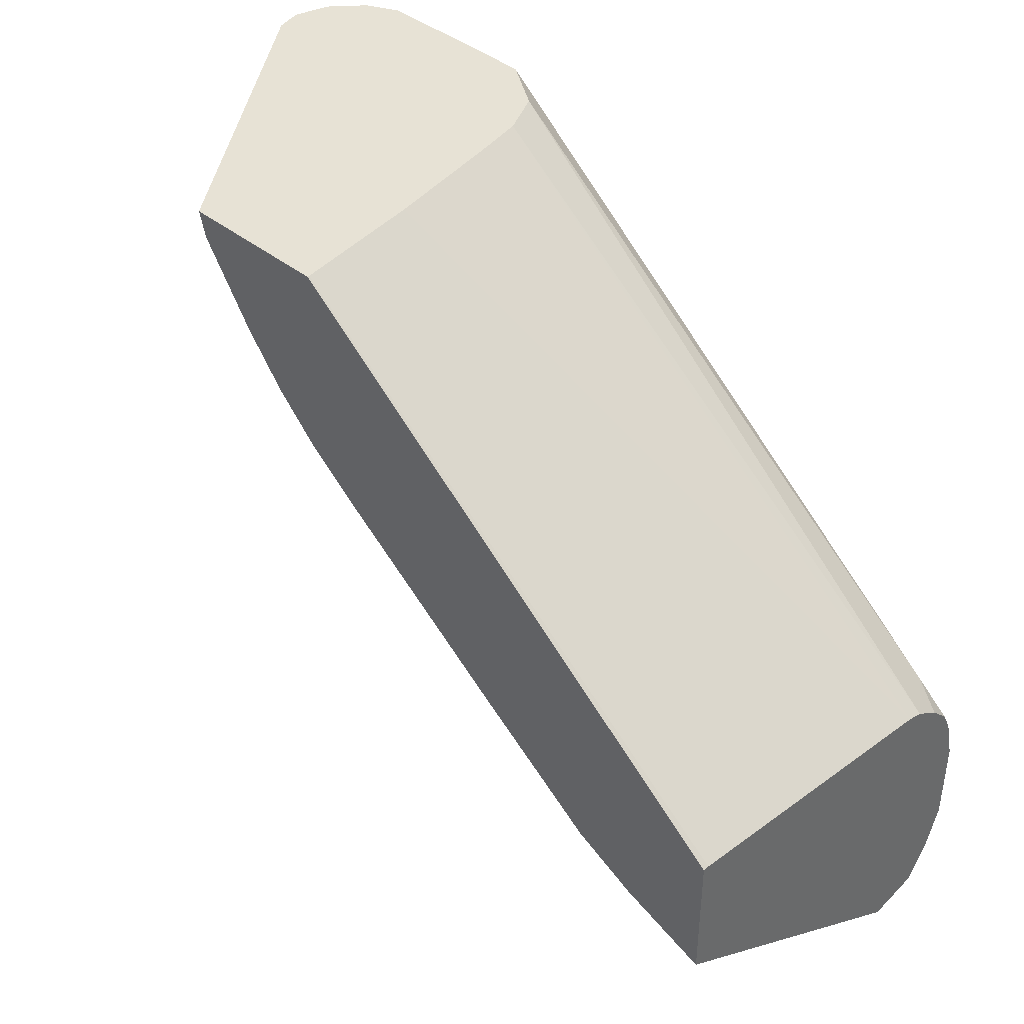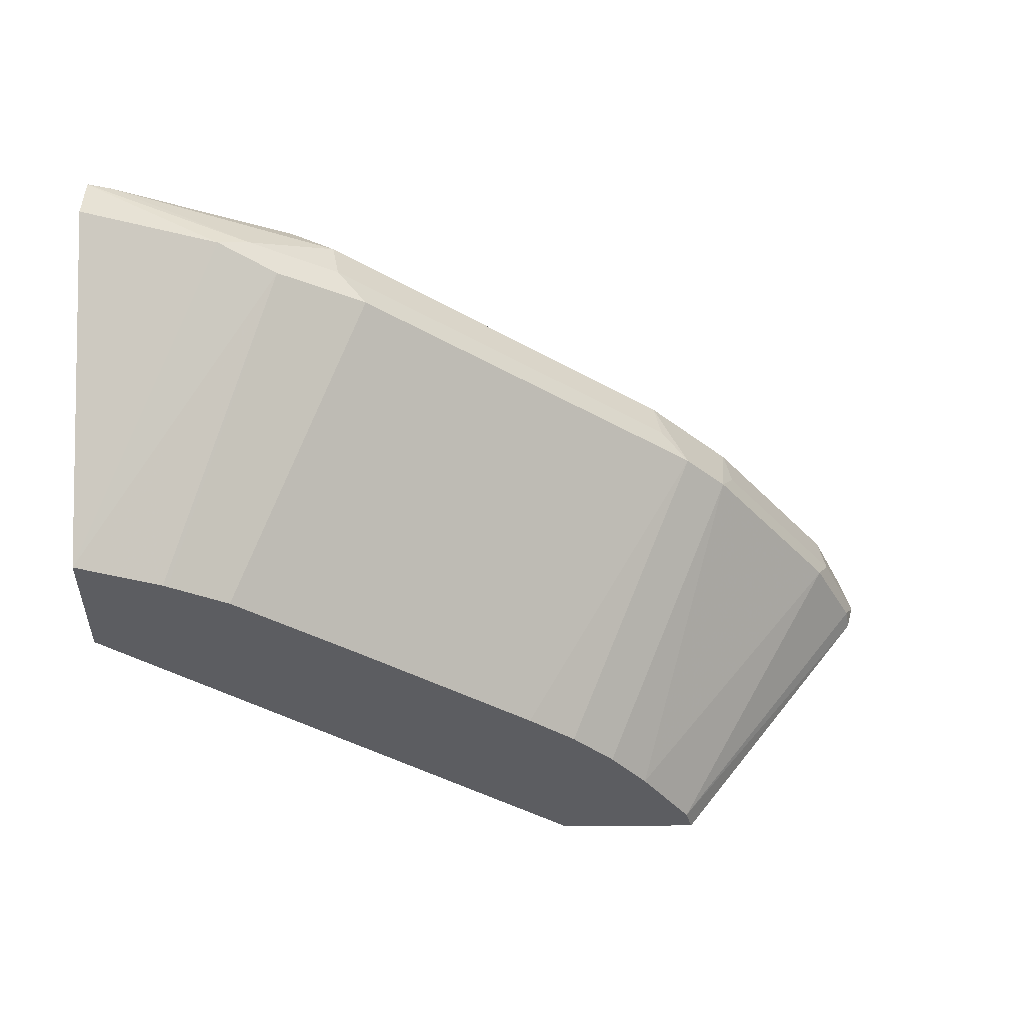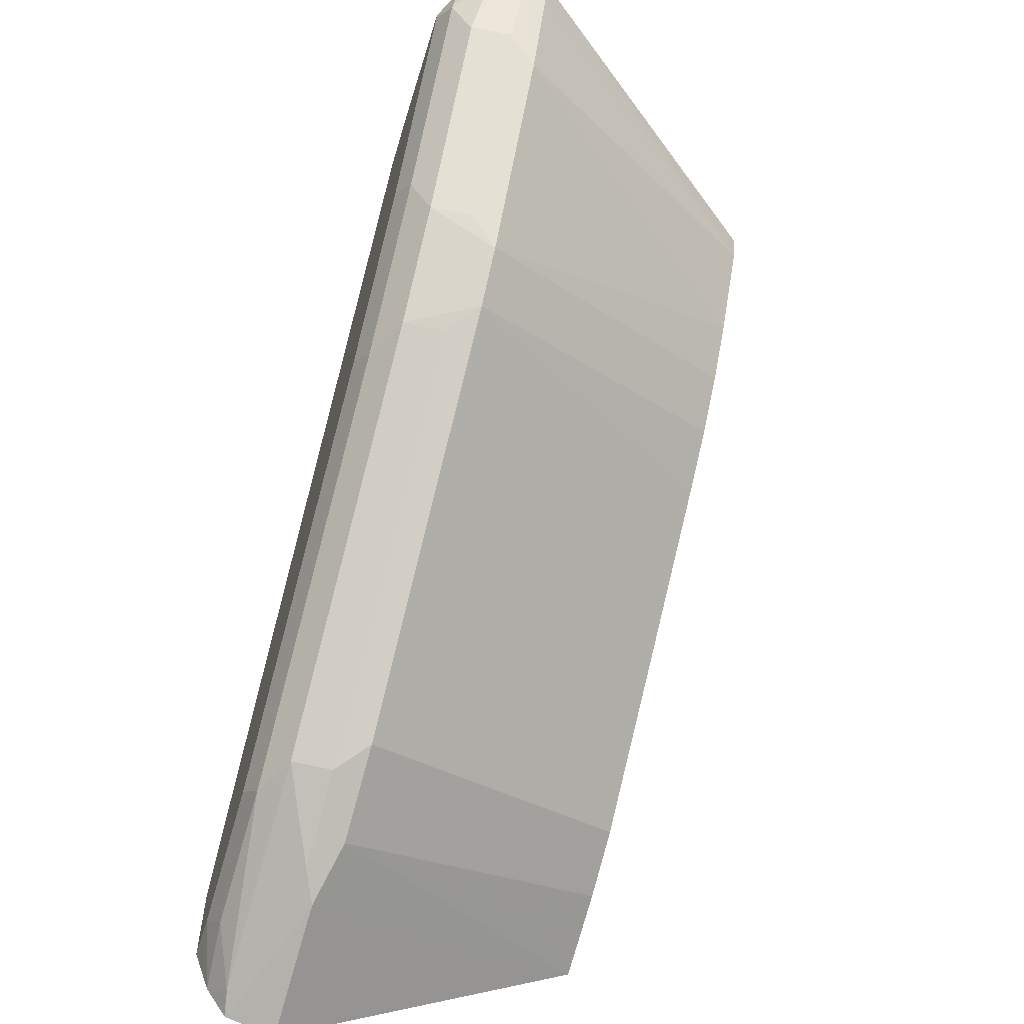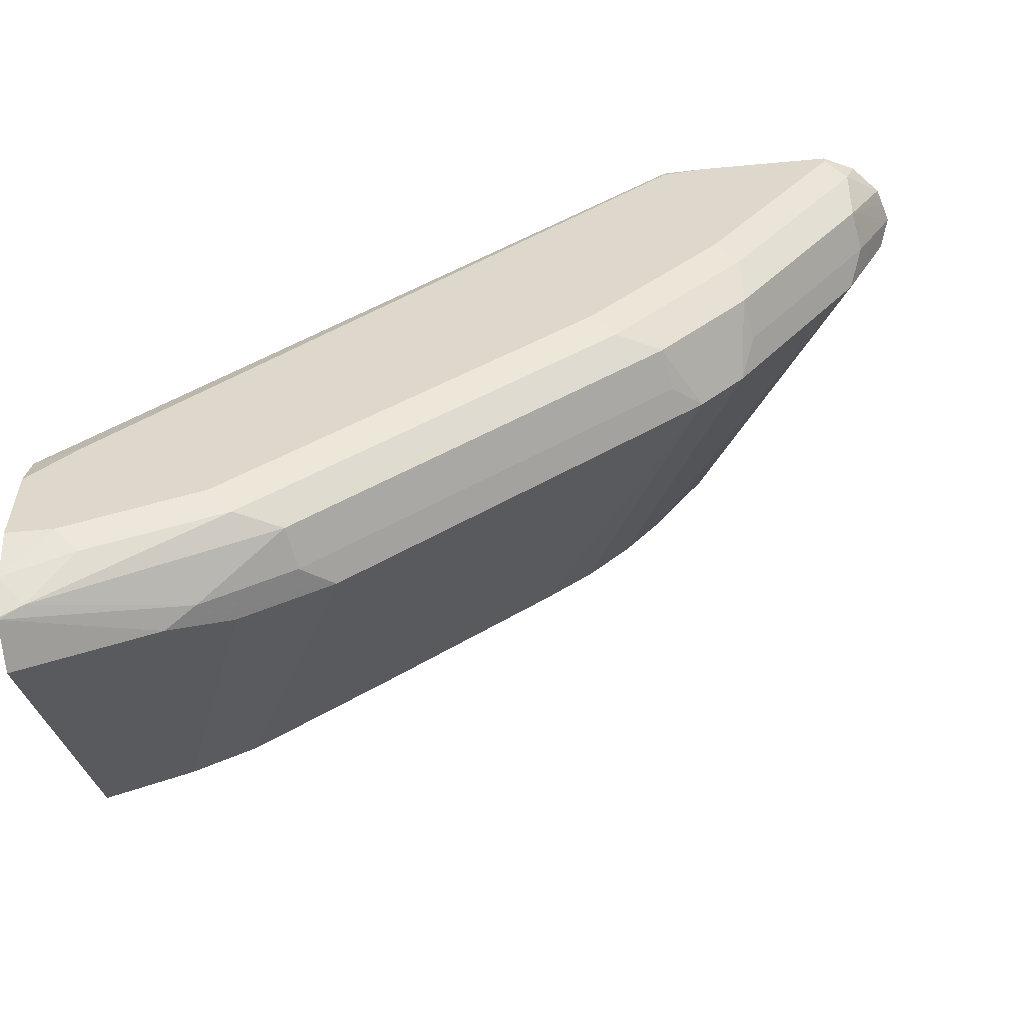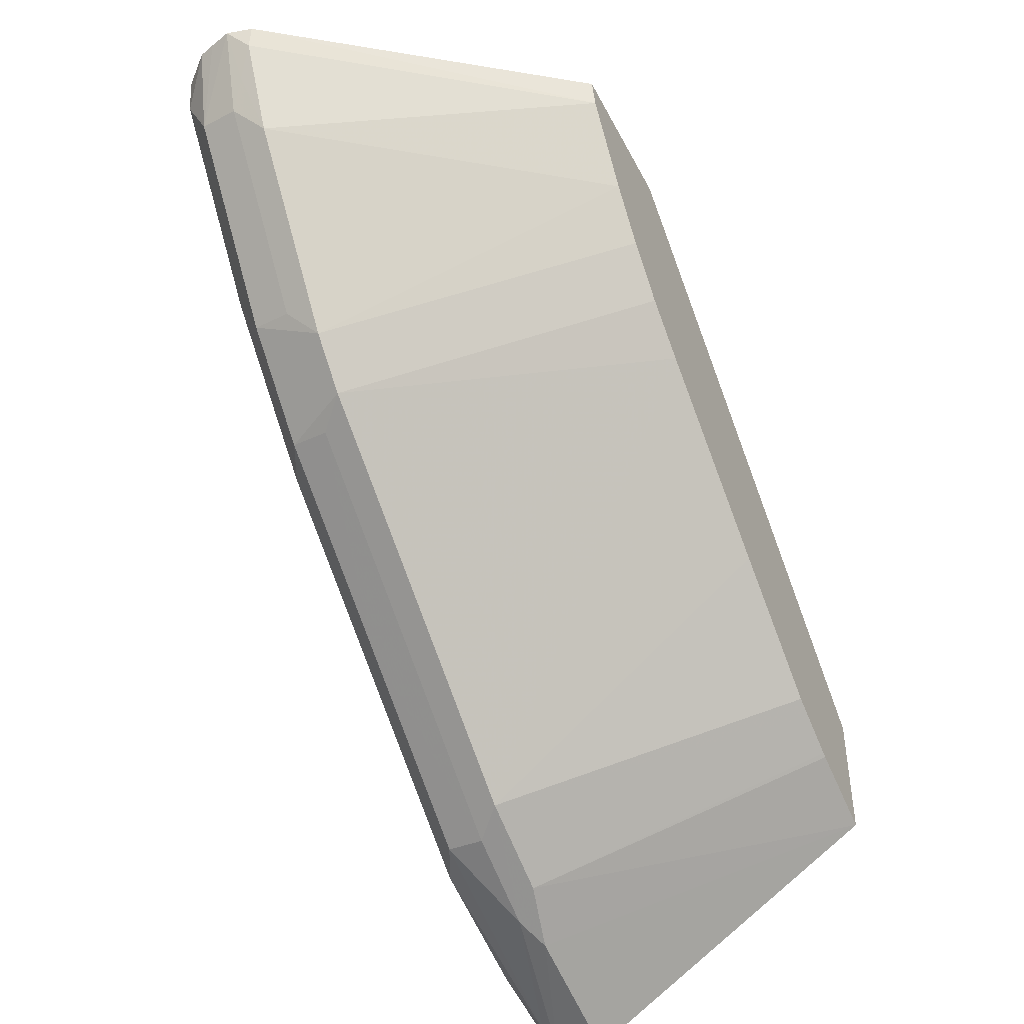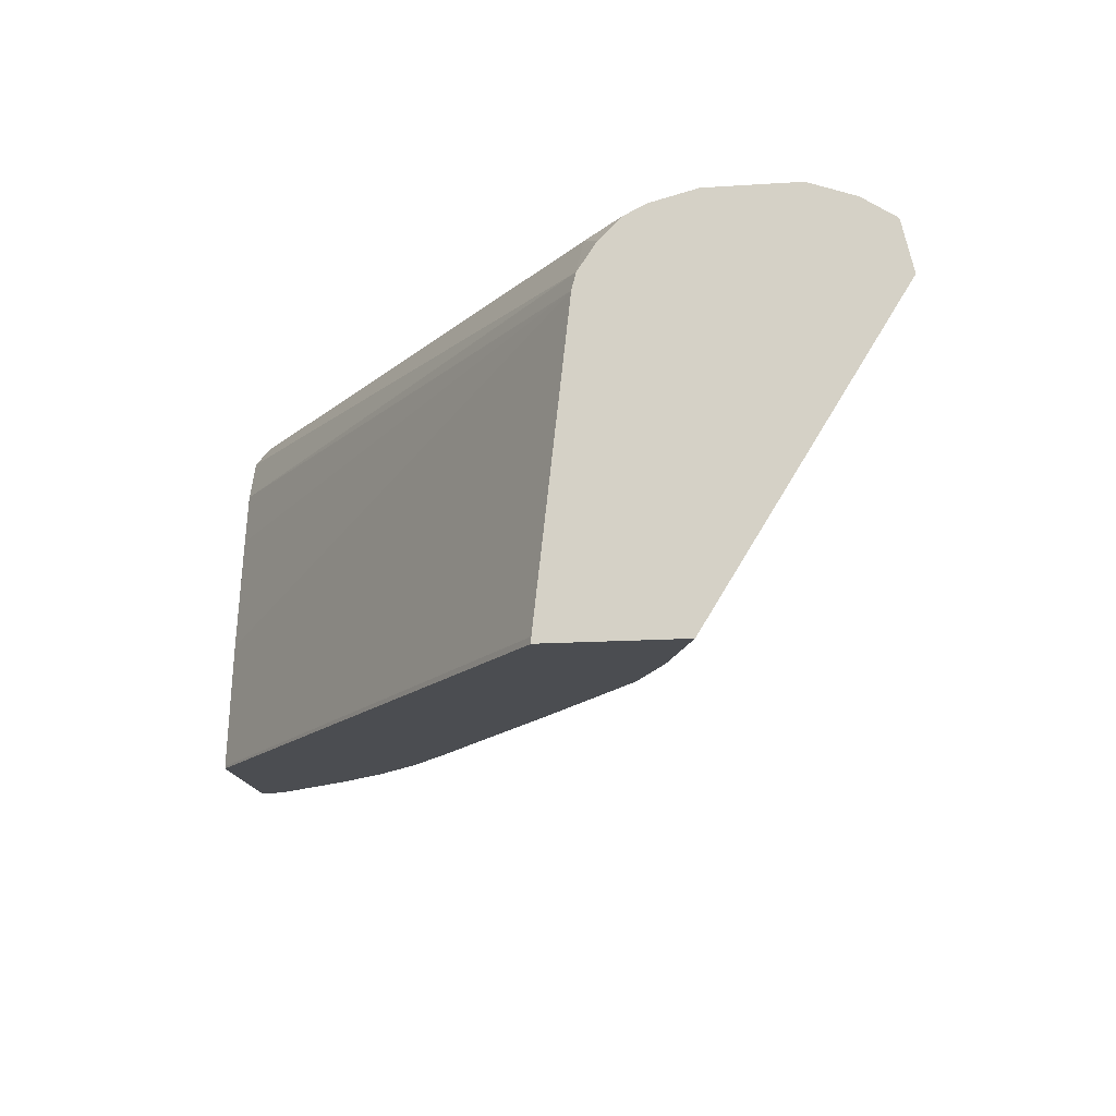
<metadata>
{"format":"obj","ext":"obj","renderer":"f3d","projection":"perspective","resolution":1024,"background":"white","views":[{"elev":40.5,"azim":44.7,"up":"+Z"},{"elev":-37.2,"azim":-179.9,"up":"+Y"},{"elev":-59.5,"azim":-107.2,"up":"+Z"},{"elev":-56.7,"azim":-174.5,"up":"+Z"},{"elev":-44.8,"azim":-64.0,"up":"+Z"},{"elev":-16.0,"azim":97.7,"up":"+Y"}]}
</metadata>
<code>
v -0.3643 0.3037 -0.8511
v -0.3643 0.3043 -0.851
v -0.3643 0.1642 -0.765
v -0.4255 0.3039 -0.8306
v -0.3643 0.3266 -0.846
v -0.3643 0.1642 -0.7042
v -0.4031 0.1642 -0.7506
v -0.4525 0.2971 -0.8171
v -0.439 0.3106 -0.8239
v -0.3647 0.3267 -0.8458
v -0.3643 0.3272 -0.8456
v -0.5906 0.1642 -0.5236
v -0.3643 0.1669 -0.7042
v -0.4052 0.1642 -0.7496
v -0.493 0.2971 -0.7969
v -0.4795 0.3106 -0.8036
v -0.4761 0.3292 -0.8003
v -0.3748 0.3292 -0.8408
v -0.3643 0.3369 -0.8311
v -0.5906 0.1652 -0.5236
v -0.66 0.1642 -0.5236
v -0.3643 0.3043 -0.7194
v -0.4234 0.1642 -0.7405
v -0.4322 0.1642 -0.7361
v -0.4907 0.1642 -0.6933
v -0.5717 0.1642 -0.6325
v -0.655 0.2971 -0.6753
v -0.6416 0.3106 -0.6821
v -0.5572 0.3292 -0.7395
v -0.4559 0.3393 -0.8003
v -0.3951 0.3393 -0.8205
v -0.3643 0.3444 -0.8104
v -0.385 0.3444 -0.8104
v -0.5992 0.226 -0.5236
v -0.7583 0.2952 -0.5236
v -0.6568 0.1642 -0.5353
v -0.3643 0.3119 -0.7213
v -0.6144 0.307 -0.5236
v -0.6093 0.2821 -0.5236
v -0.5943 0.1642 -0.6145
v -0.6145 0.1642 -0.5943
v -0.6753 0.2971 -0.6551
v -0.6382 0.3292 -0.6787
v -0.4458 0.3444 -0.7901
v -0.6179 0.3393 -0.6787
v -0.3643 0.3444 -0.7699
v -0.7613 0.307 -0.5236
v -0.7563 0.2971 -0.5335
v -0.6325 0.1642 -0.5718
v -0.7361 0.2971 -0.574
v -0.3643 0.3246 -0.7298
v -0.3782 0.3309 -0.7226
v -0.6245 0.3277 -0.5236
v -0.6821 0.3106 -0.6416
v -0.6787 0.3292 -0.6382
v -0.6382 0.3393 -0.6585
v -0.6078 0.3444 -0.6686
v -0.385 0.3444 -0.7496
v -0.3643 0.3391 -0.7492
v -0.7496 0.3039 -0.547
v -0.7585 0.3166 -0.5236
v -0.7395 0.3292 -0.5572
v -0.7428 0.3106 -0.5605
v -0.3643 0.3343 -0.7395
v -0.6489 0.3438 -0.5236
v -0.6787 0.3393 -0.6179
v -0.6686 0.3444 -0.6078
v -0.6483 0.3444 -0.5268
v -0.7562 0.3239 -0.5236
v -0.7395 0.3393 -0.5369
v -0.6686 0.3444 -0.5236
v -0.7293 0.3444 -0.5268
v -0.7439 0.3375 -0.5236
v -0.7293 0.3444 -0.5236
f 32 71 68
f 32 57 67
f 32 67 72
f 32 72 74
f 32 33 44
f 32 74 71
f 32 44 57
f 35 48 36
f 32 58 46
f 35 47 48
f 36 48 50
f 36 50 49
f 30 57 44
f 37 51 52
f 32 68 58
f 30 45 57
f 22 38 39
f 30 33 31
f 37 52 53
f 20 22 34
f 21 35 36
f 72 73 74
f 22 37 38
f 22 39 34
f 26 40 27
f 27 40 41
f 27 41 42
f 27 42 55
f 27 55 43
f 27 43 28
f 28 43 29
f 29 43 30
f 30 44 33
f 30 43 45
f 37 53 38
f 61 69 62
f 42 50 63
f 55 62 70
f 55 70 66
f 56 66 67
f 56 67 57
f 58 68 65
f 58 65 59
f 54 62 55
f 59 65 64
f 65 68 71
f 66 70 67
f 67 70 72
f 69 73 70
f 70 73 72
f 19 33 32
f 62 69 70
f 54 63 62
f 52 65 53
f 52 64 65
f 42 63 54
f 42 54 55
f 42 49 50
f 43 55 66
f 43 66 56
f 43 56 45
f 45 56 57
f 46 58 59
f 47 60 48
f 47 61 62
f 47 62 63
f 47 63 60
f 48 60 50
f 50 60 63
f 51 64 52
f 41 49 42
f 19 31 33
f 16 29 17
f 18 31 19
f 3 21 36
f 3 36 49
f 3 49 41
f 3 41 40
f 3 40 26
f 3 26 25
f 3 12 21
f 3 25 24
f 3 23 14
f 3 14 7
f 3 7 8
f 3 8 4
f 4 8 15
f 4 15 9
f 3 24 23
f 4 9 5
f 3 6 12
f 1 4 2
f 18 30 31
f 1 2 5
f 1 5 11
f 1 11 19
f 1 32 46
f 1 46 59
f 2 4 5
f 1 59 64
f 1 51 37
f 1 37 22
f 1 22 13
f 1 13 6
f 1 6 3
f 1 3 4
f 1 64 51
f 5 10 11
f 1 19 32
f 6 13 20
f 12 61 47
f 12 47 35
f 12 35 21
f 13 22 20
f 14 23 15
f 15 23 24
f 12 69 61
f 15 24 25
f 15 26 27
f 15 27 28
f 15 28 16
f 16 28 29
f 17 30 18
f 5 9 10
f 15 25 26
f 12 73 69
f 17 29 30
f 12 71 74
f 12 74 73
f 7 14 8
f 9 15 16
f 9 16 17
f 9 17 18
f 9 18 10
f 10 18 11
f 8 14 15
f 12 20 34
f 12 65 71
f 11 18 19
f 12 53 65
f 6 20 12
f 12 39 38
f 12 34 39
f 12 38 53

</code>
